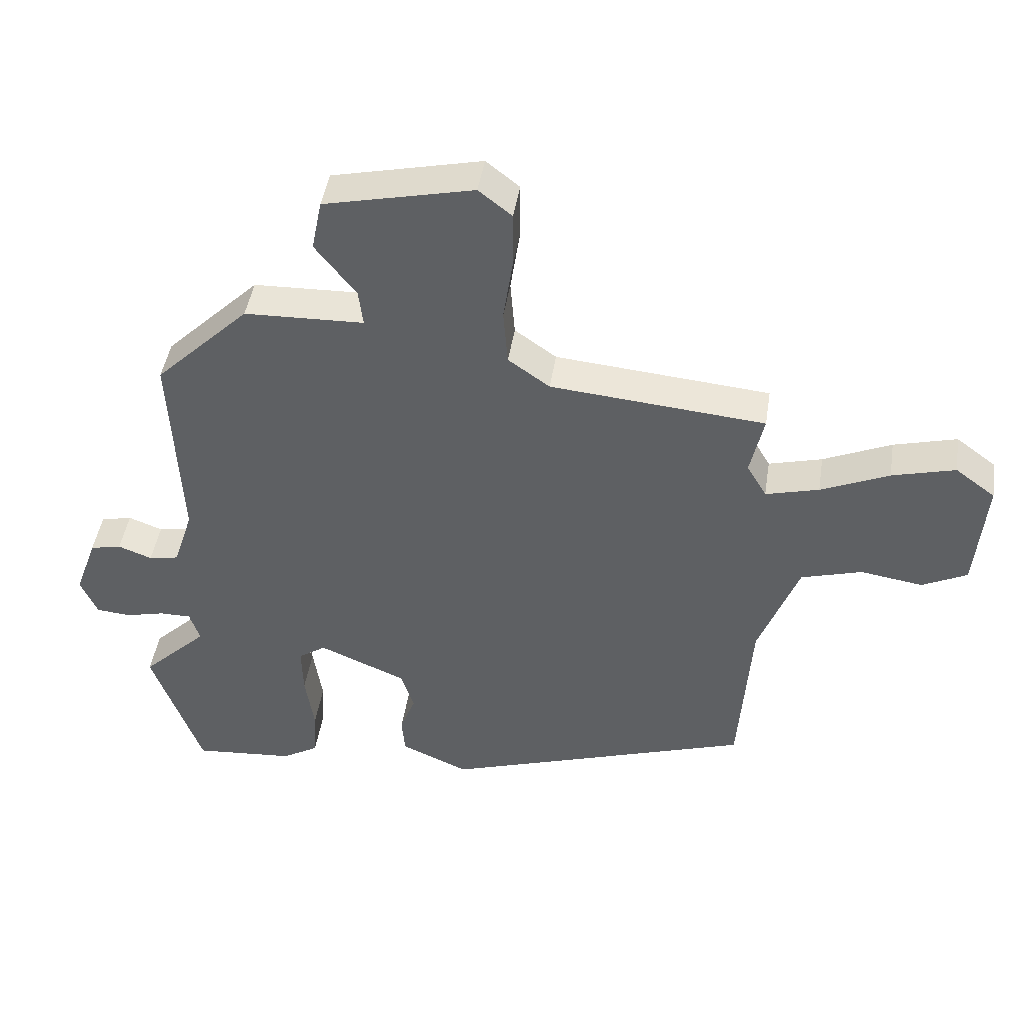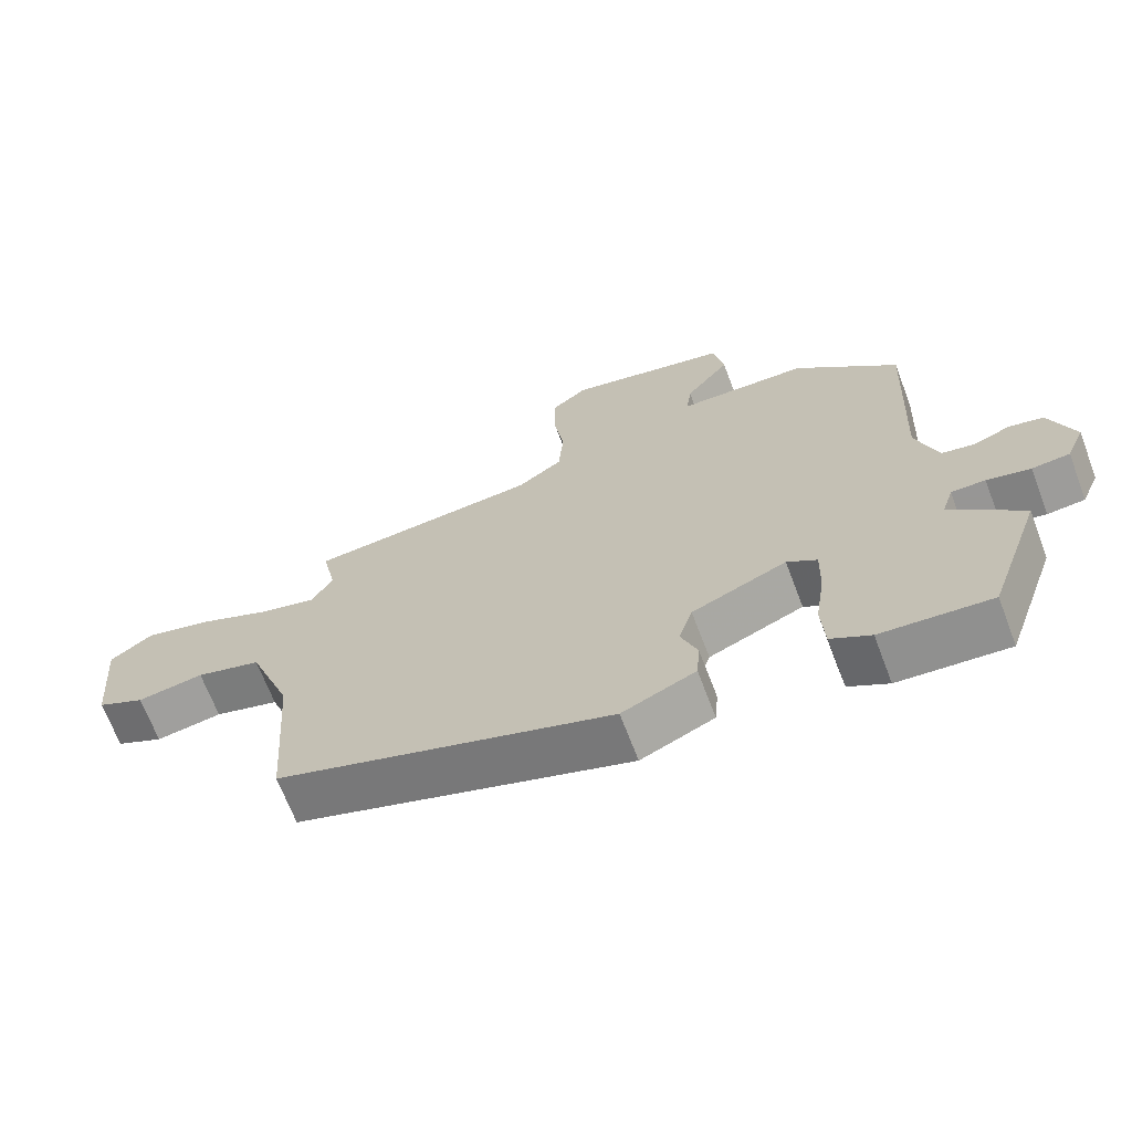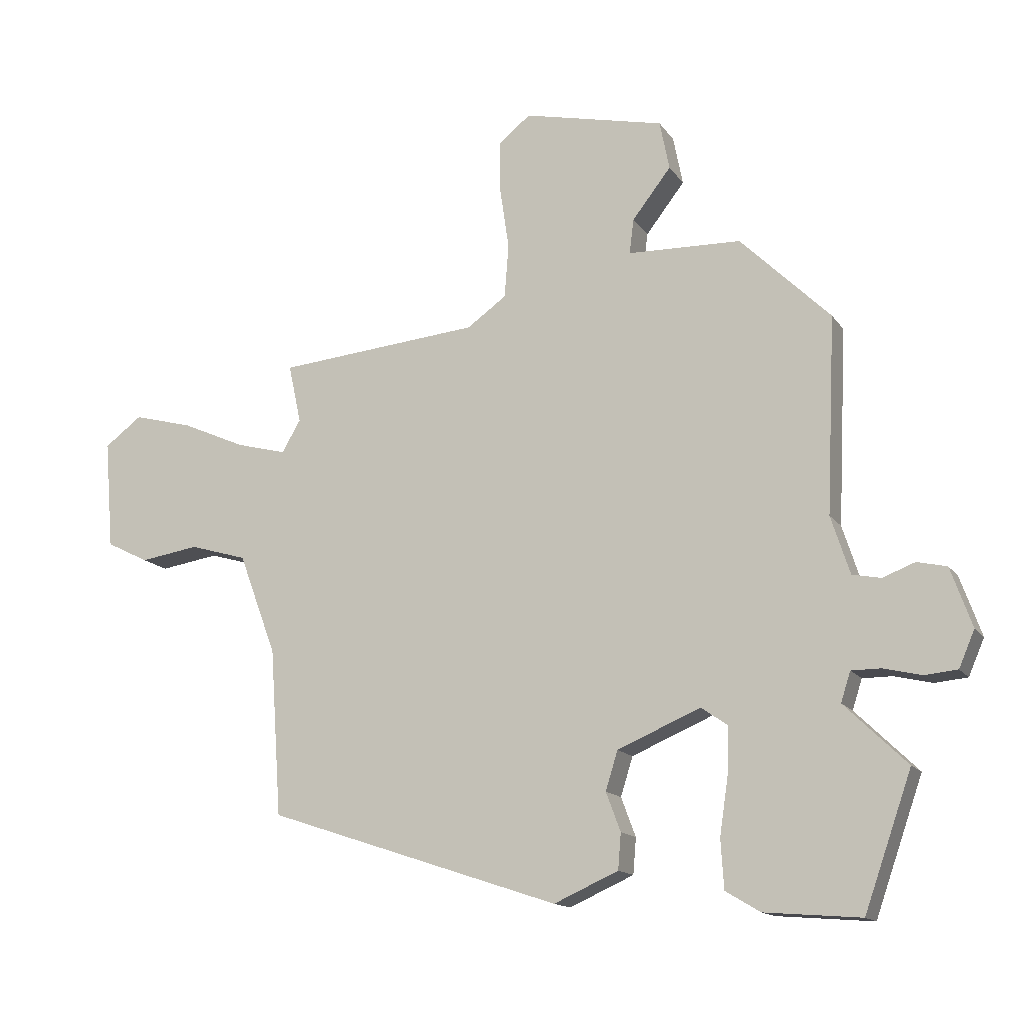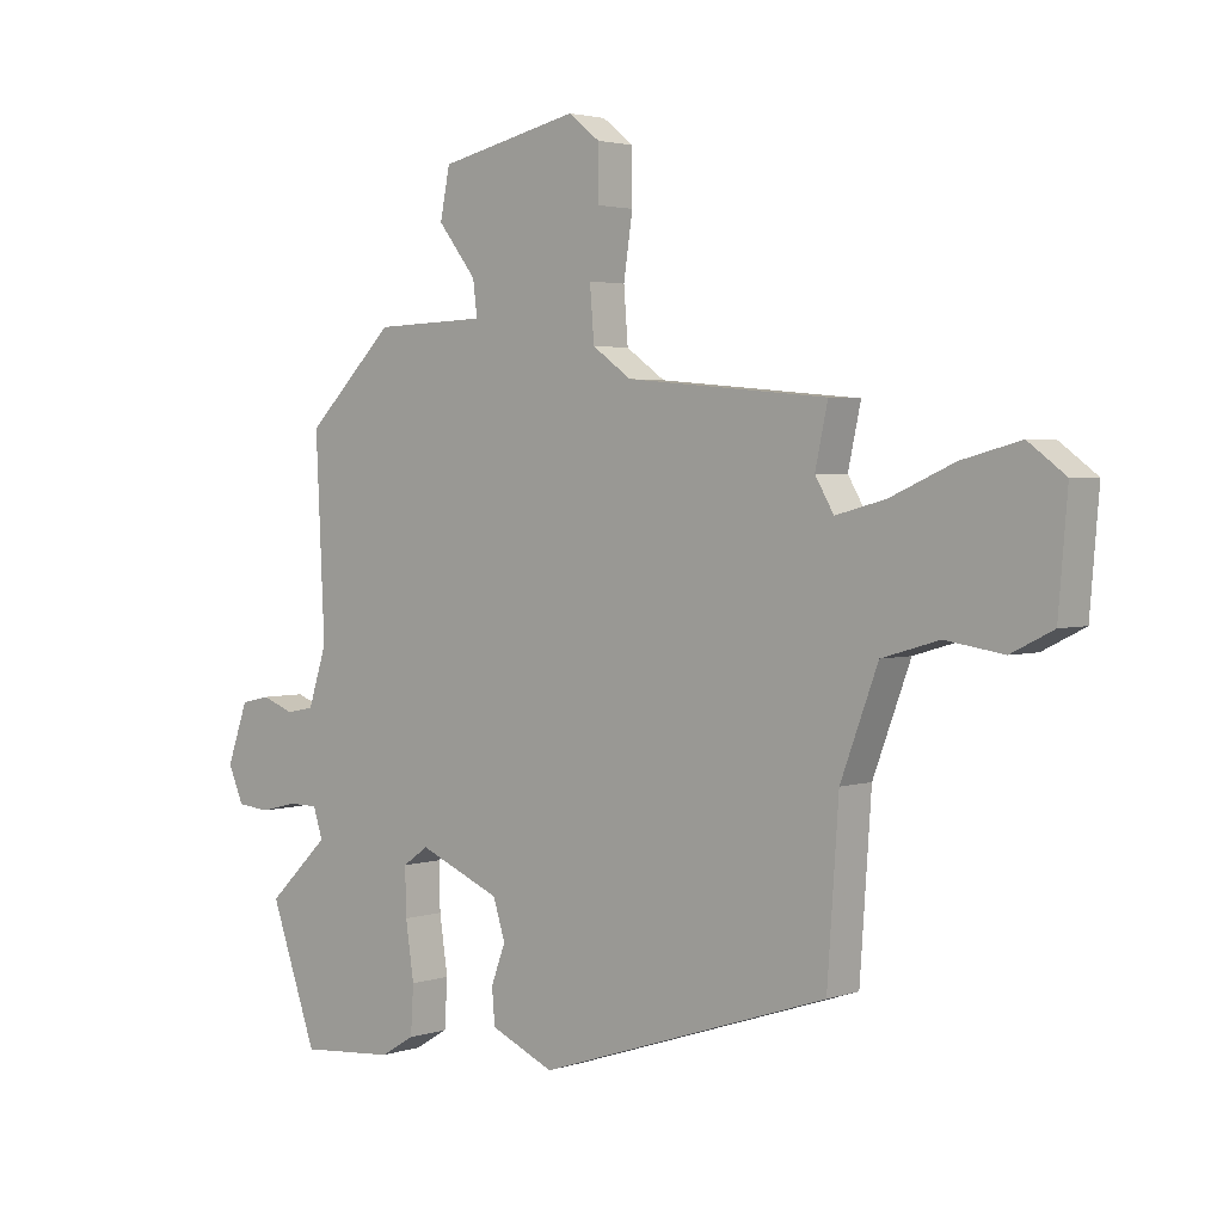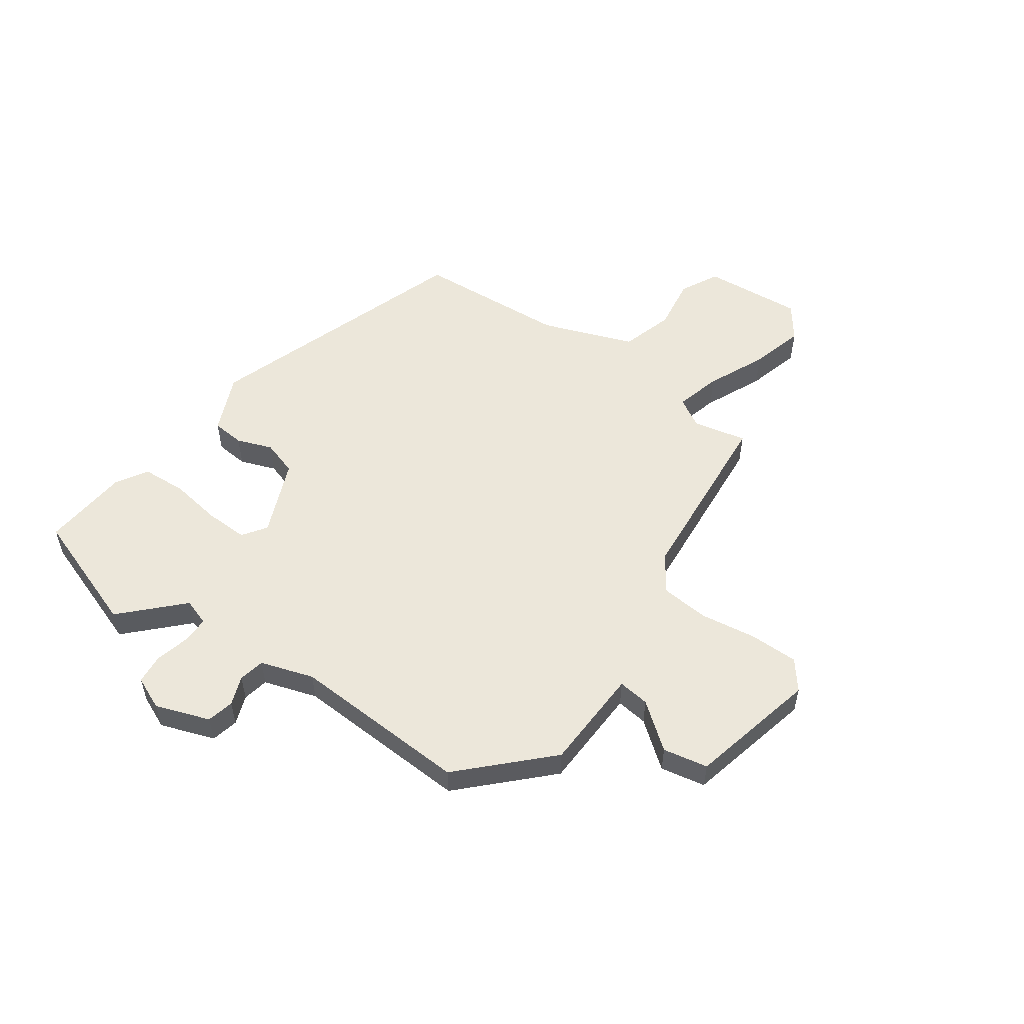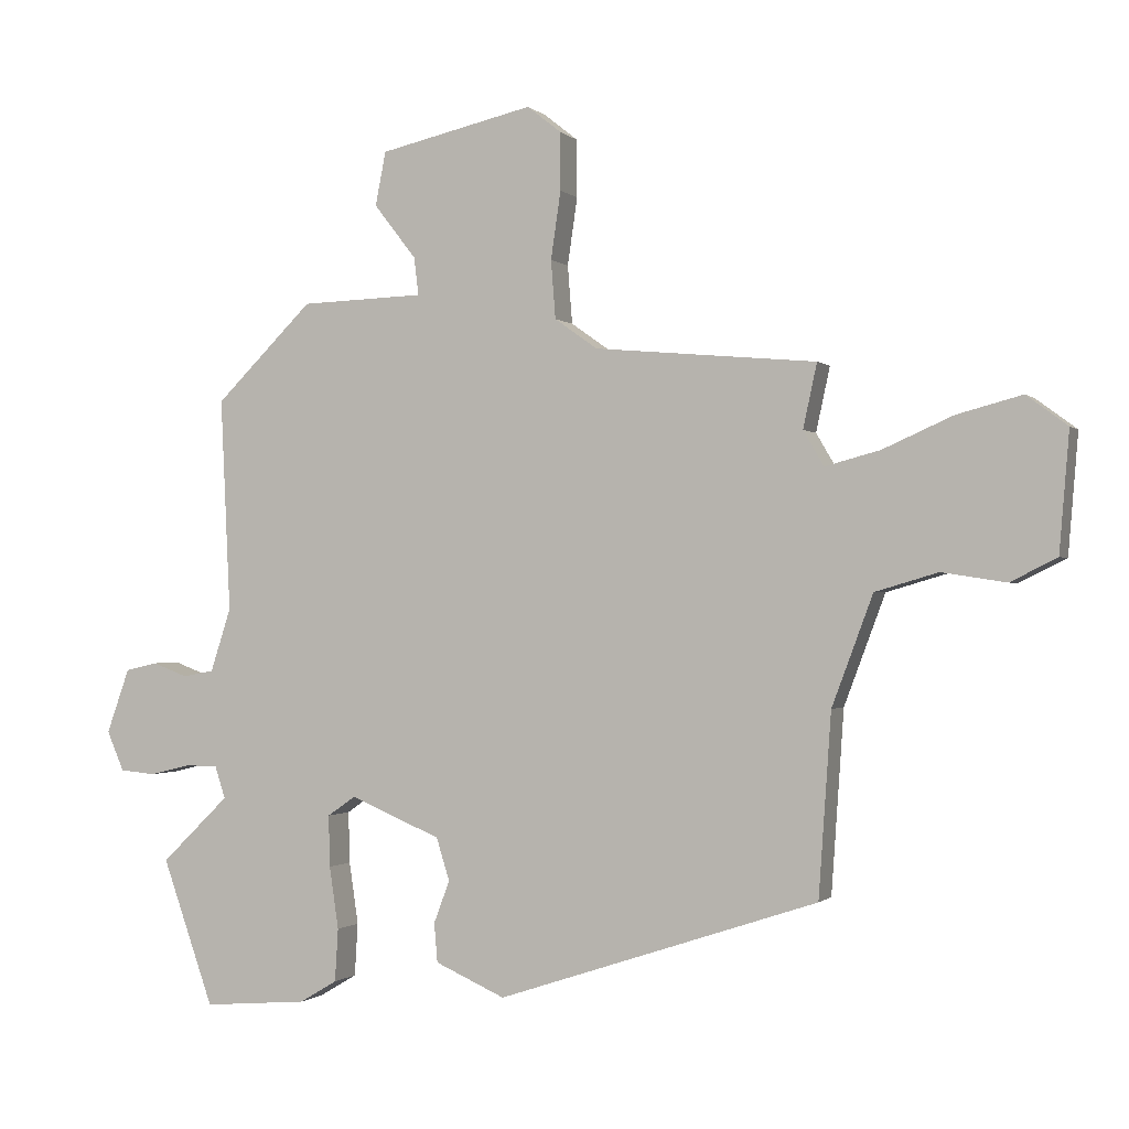
<metadata>
{"format":"obj","ext":"obj","renderer":"f3d","projection":"perspective","resolution":1024,"background":"white","views":[{"elev":45.0,"azim":8.8,"up":"+Z"},{"elev":-67.8,"azim":-159.2,"up":"+Z"},{"elev":-14.4,"azim":-157.7,"up":"+Z"},{"elev":2.9,"azim":41.6,"up":"+Z"},{"elev":53.9,"azim":-54.5,"up":"+Y"},{"elev":-0.8,"azim":20.9,"up":"+Z"}]}
</metadata>
<code>
v 0.491 0.07 -0.343
v 0.006 0.07 -0.504
v -0.1 0.07 -0.457
v -0.105 0.07 -0.398
v -0.081 0.07 -0.334
v -0.101 0.07 -0.27
v -0.238 0.07 -0.212
v -0.281 0.07 -0.242
v -0.279 0.07 -0.32
v -0.265 0.07 -0.414
v -0.27 0.07 -0.494
v -0.327 0.07 -0.528
v -0.485 0.07 -0.541
v -0.563 0.07 -0.32
v -0.46 0.07 -0.22
v -0.476 0.07 -0.171
v -0.525 0.07 -0.171
v -0.587 0.07 -0.186
v -0.641 0.07 -0.181
v -0.667 0.07 -0.121
v -0.632 0.07 -0.023
v -0.583 0.07 -0.012
v -0.53 0.07 -0.032
v -0.483 0.07 -0.023
v -0.452 0.07 0.073
v -0.467 0.07 0.396
v -0.319 0.07 0.542
v -0.132 0.07 0.548
v -0.139 0.07 0.605
v -0.203 0.07 0.687
v -0.187 0.07 0.768
v 0.046 0.07 0.821
v 0.098 0.07 0.78
v 0.098 0.07 0.693
v 0.083 0.07 0.591
v 0.09 0.07 0.503
v 0.155 0.07 0.457
v 0.49 0.07 0.427
v 0.469 0.07 0.33
v 0.5 0.07 0.277
v 0.583 0.07 0.299
v 0.689 0.07 0.346
v 0.787 0.07 0.372
v 0.849 0.07 0.326
v 0.834 0.07 0.146
v 0.764 0.07 0.111
v 0.667 0.07 0.126
v 0.572 0.07 0.098
v 0.51 0.07 -0.068
v 0.491 0 -0.343
v 0.006 0 -0.504
v -0.1 0 -0.457
v -0.105 0 -0.398
v -0.081 0 -0.334
v -0.101 0 -0.27
v -0.238 0 -0.212
v -0.281 0 -0.242
v -0.279 0 -0.32
v -0.265 0 -0.414
v -0.27 0 -0.494
v -0.327 0 -0.528
v -0.485 0 -0.541
v -0.563 0 -0.32
v -0.46 0 -0.22
v -0.476 0 -0.171
v -0.525 0 -0.171
v -0.587 0 -0.186
v -0.641 0 -0.181
v -0.667 0 -0.121
v -0.632 0 -0.023
v -0.583 0 -0.012
v -0.53 0 -0.032
v -0.483 0 -0.023
v -0.452 0 0.073
v -0.467 0 0.396
v -0.319 0 0.542
v -0.132 0 0.548
v -0.139 0 0.605
v -0.203 0 0.687
v -0.187 0 0.768
v 0.046 0 0.821
v 0.098 0 0.78
v 0.098 0 0.693
v 0.083 0 0.591
v 0.09 0 0.503
v 0.155 0 0.457
v 0.49 0 0.427
v 0.469 0 0.33
v 0.5 0 0.277
v 0.583 0 0.299
v 0.689 0 0.346
v 0.787 0 0.372
v 0.849 0 0.326
v 0.834 0 0.146
v 0.764 0 0.111
v 0.667 0 0.126
v 0.572 0 0.098
v 0.51 0 -0.068
f 44 45 46 47
f 44 47 48
f 41 42 43 44
f 40 41 44 48
f 39 40 48 49
f 37 38 39
f 32 33 34 35
f 32 35 36
f 29 30 31 32
f 28 29 32 36
f 25 26 27 28
f 24 25 28 36
f 20 21 22 23
f 20 23 24
f 17 18 19 20
f 16 17 20 24
f 15 16 24 36
f 13 14 15
f 9 10 11 12
f 8 9 12 13
f 2 3 4 5
f 2 5 6
f 1 2 6
f 37 39 49 1
f 8 13 15 36
f 7 8 36 37
f 1 6 7 37
f 96 95 94 93
f 97 96 93
f 93 92 91 90
f 97 93 90 89
f 98 97 89 88
f 88 87 86
f 84 83 82 81
f 85 84 81
f 81 80 79 78
f 85 81 78 77
f 77 76 75 74
f 85 77 74 73
f 72 71 70 69
f 73 72 69
f 69 68 67 66
f 73 69 66 65
f 85 73 65 64
f 64 63 62
f 61 60 59 58
f 62 61 58 57
f 54 53 52 51
f 55 54 51
f 55 51 50
f 50 98 88 86
f 85 64 62 57
f 86 85 57 56
f 86 56 55 50
f 1 50 51 2
f 2 51 52 3
f 3 52 53 4
f 4 53 54 5
f 5 54 55 6
f 6 55 56 7
f 7 56 57 8
f 8 57 58 9
f 9 58 59 10
f 10 59 60 11
f 11 60 61 12
f 12 61 62 13
f 13 62 63 14
f 14 63 64 15
f 15 64 65 16
f 16 65 66 17
f 17 66 67 18
f 18 67 68 19
f 19 68 69 20
f 20 69 70 21
f 21 70 71 22
f 22 71 72 23
f 23 72 73 24
f 24 73 74 25
f 25 74 75 26
f 26 75 76 27
f 27 76 77 28
f 28 77 78 29
f 29 78 79 30
f 30 79 80 31
f 31 80 81 32
f 32 81 82 33
f 33 82 83 34
f 34 83 84 35
f 35 84 85 36
f 36 85 86 37
f 37 86 87 38
f 38 87 88 39
f 39 88 89 40
f 40 89 90 41
f 41 90 91 42
f 42 91 92 43
f 43 92 93 44
f 44 93 94 45
f 45 94 95 46
f 46 95 96 47
f 47 96 97 48
f 48 97 98 49
f 49 98 50 1

</code>
